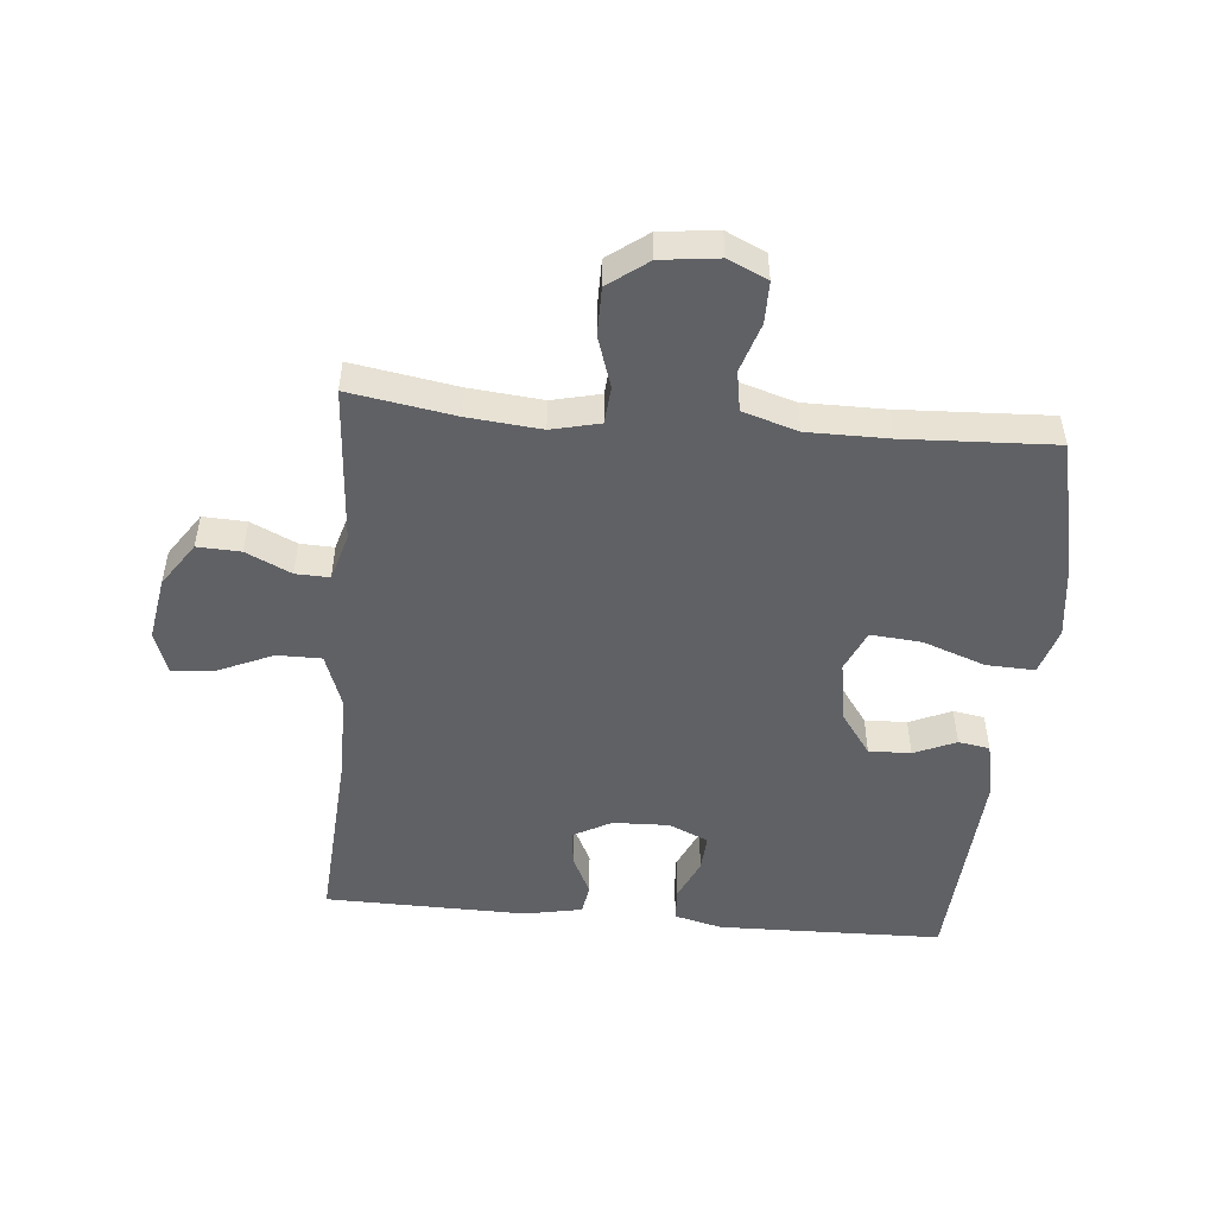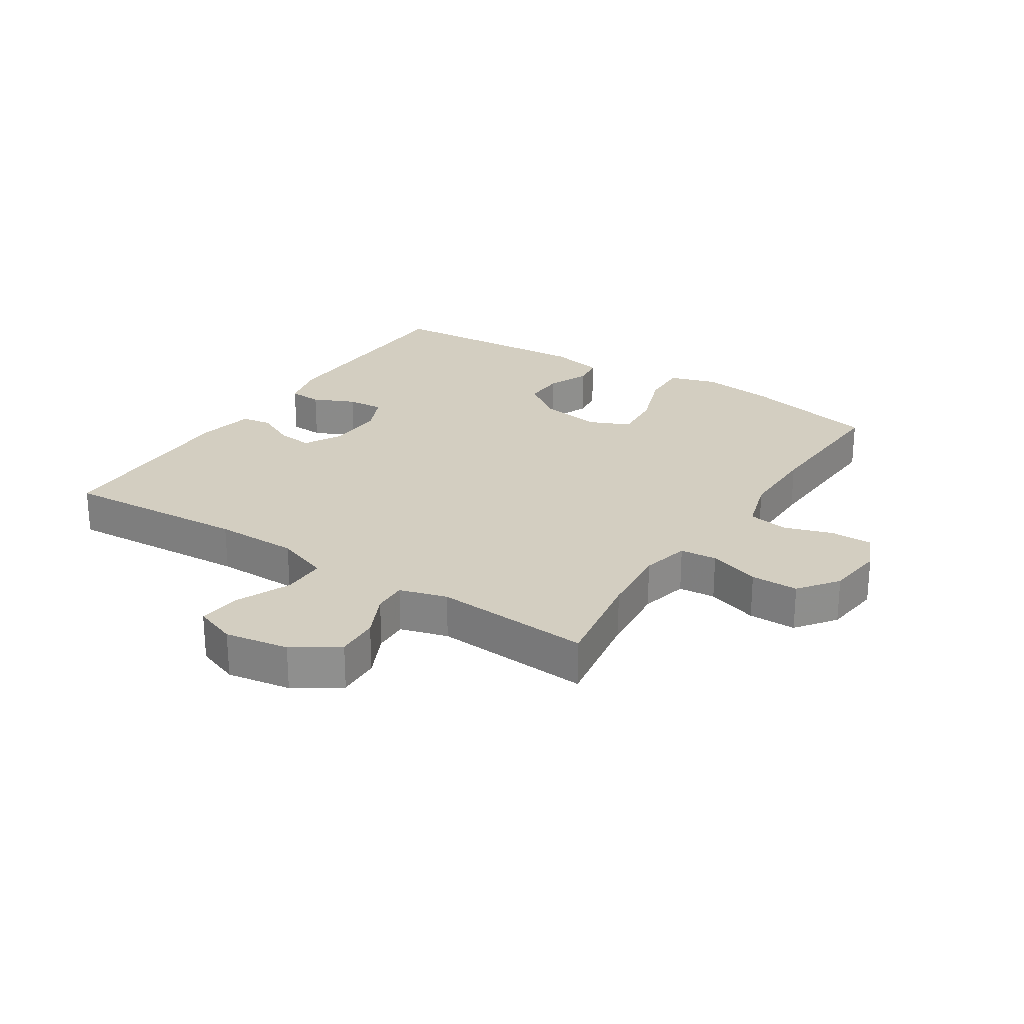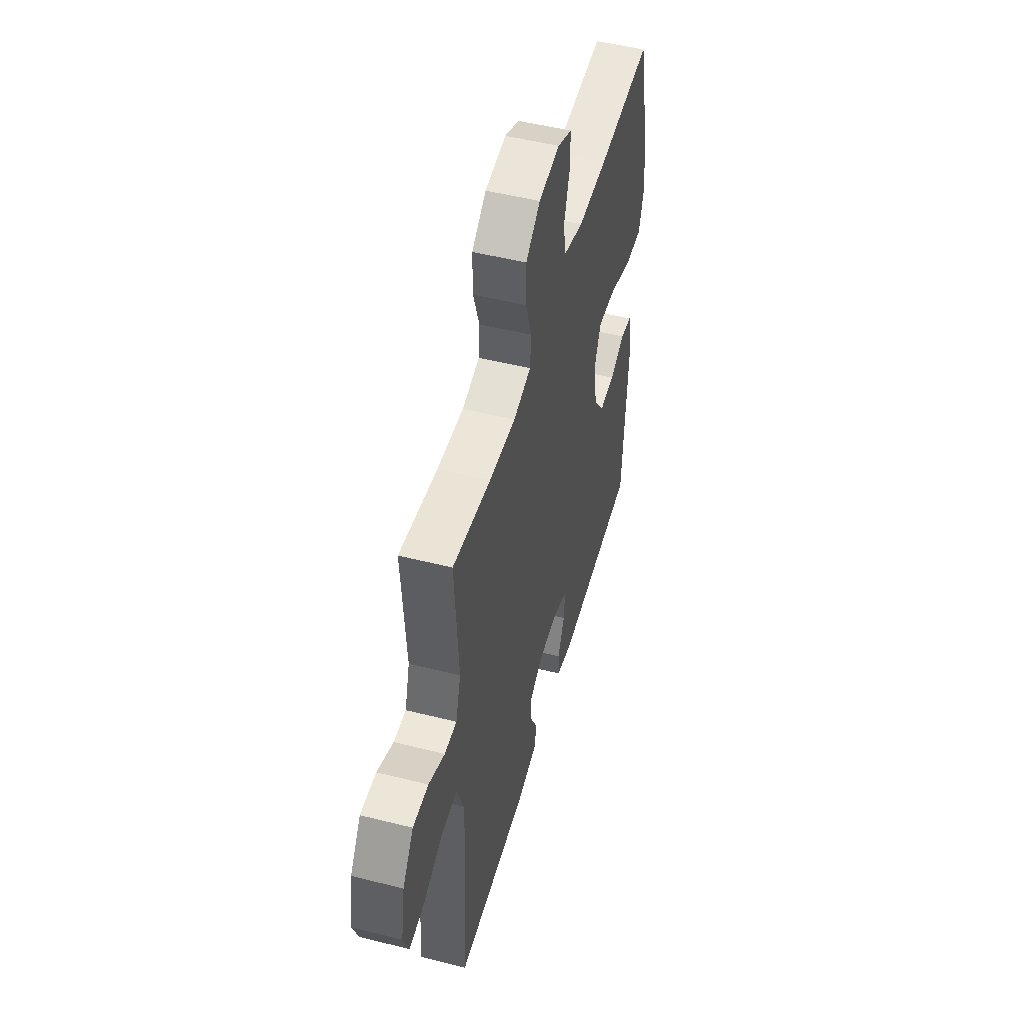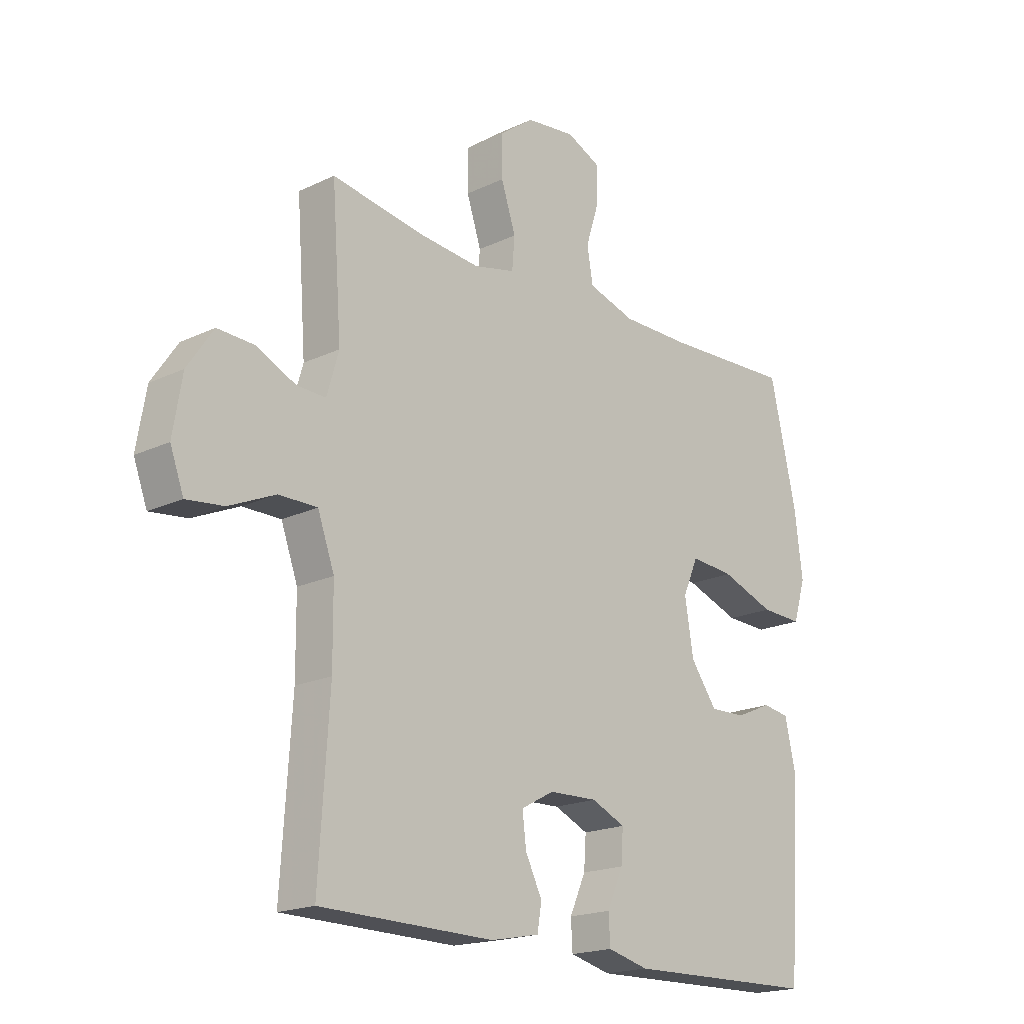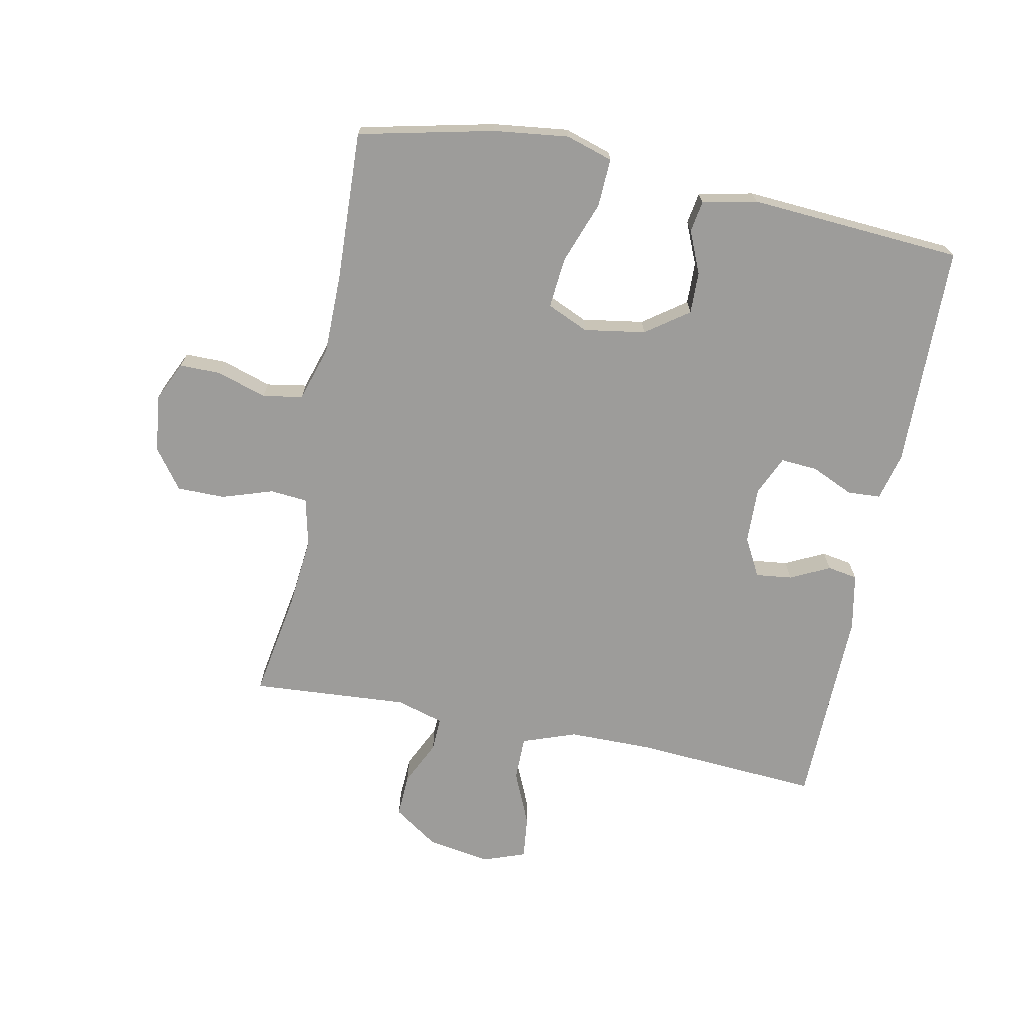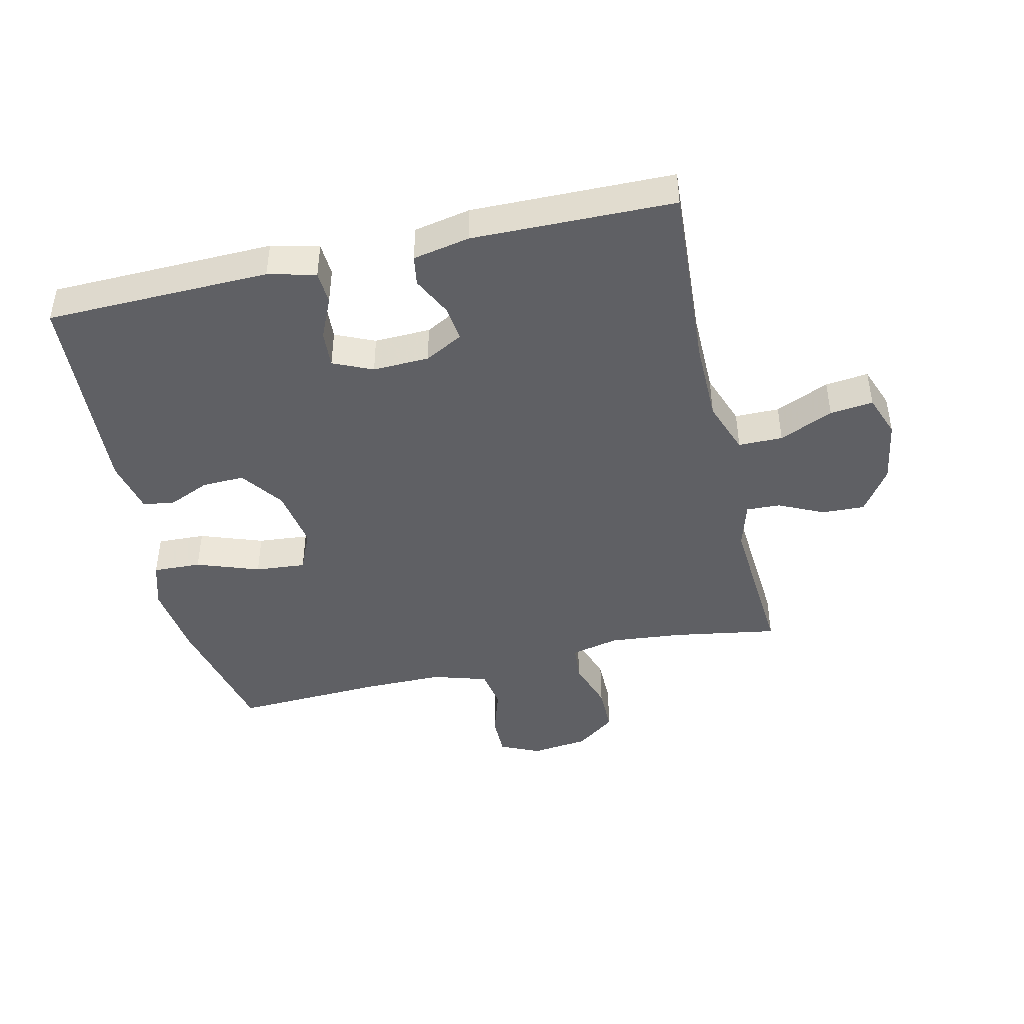
<metadata>
{"format":"obj","ext":"obj","renderer":"f3d","projection":"perspective","resolution":1024,"background":"white","views":[{"elev":-50.1,"azim":-5.2,"up":"+Y"},{"elev":25.0,"azim":-57.1,"up":"+Y"},{"elev":50.8,"azim":-74.6,"up":"+Z"},{"elev":-18.8,"azim":-47.7,"up":"+Z"},{"elev":-70.3,"azim":78.5,"up":"+Y"},{"elev":-44.2,"azim":-167.0,"up":"+Y"}]}
</metadata>
<code>
v 0.5 0.07 0.5
v 0.549 0.07 0.285
v 0.564 0.07 0.165
v 0.541 0.07 0.09
v 0.464 0.07 0.093
v 0.364 0.07 0.129
v 0.283 0.07 0.136
v 0.254 0.07 0.07
v 0.27 0.07 -0.028
v 0.319 0.07 -0.096
v 0.386 0.07 -0.094
v 0.453 0.07 -0.065
v 0.503 0.07 -0.073
v 0.522 0.07 -0.16
v 0.5 0.07 -0.5
v 0.142 0.07 -0.508
v 0.066 0.07 -0.489
v 0.063 0.07 -0.436
v 0.093 0.07 -0.369
v 0.097 0.07 -0.31
v 0.034 0.07 -0.282
v -0.056 0.07 -0.285
v -0.117 0.07 -0.318
v -0.11 0.07 -0.376
v -0.079 0.07 -0.439
v -0.087 0.07 -0.487
v -0.178 0.07 -0.505
v -0.5 0.07 -0.5
v -0.481 0.07 -0.203
v -0.482 0.07 -0.069
v -0.513 0.07 0.017
v -0.584 0.07 0.017
v -0.67 0.07 -0.021
v -0.739 0.07 -0.029
v -0.764 0.07 0.039
v -0.747 0.07 0.141
v -0.699 0.07 0.212
v -0.63 0.07 0.209
v -0.558 0.07 0.175
v -0.504 0.07 0.173
v -0.482 0.07 0.249
v -0.5 0.07 0.5
v -0.331 0.07 0.472
v -0.215 0.07 0.461
v -0.138 0.07 0.479
v -0.133 0.07 0.538
v -0.16 0.07 0.62
v -0.16 0.07 0.696
v -0.097 0.07 0.743
v -0.005 0.07 0.754
v 0.058 0.07 0.725
v 0.058 0.07 0.659
v 0.033 0.07 0.58
v 0.044 0.07 0.516
v 0.132 0.07 0.489
v 0.261 0.07 0.489
v 0.5 0 0.5
v 0.549 0 0.285
v 0.564 0 0.165
v 0.541 0 0.09
v 0.464 0 0.093
v 0.364 0 0.129
v 0.283 0 0.136
v 0.254 0 0.07
v 0.27 0 -0.028
v 0.319 0 -0.096
v 0.386 0 -0.094
v 0.453 0 -0.065
v 0.503 0 -0.073
v 0.522 0 -0.16
v 0.5 0 -0.5
v 0.142 0 -0.508
v 0.066 0 -0.489
v 0.063 0 -0.436
v 0.093 0 -0.369
v 0.097 0 -0.31
v 0.034 0 -0.282
v -0.056 0 -0.285
v -0.117 0 -0.318
v -0.11 0 -0.376
v -0.079 0 -0.439
v -0.087 0 -0.487
v -0.178 0 -0.505
v -0.5 0 -0.5
v -0.481 0 -0.203
v -0.482 0 -0.069
v -0.513 0 0.017
v -0.584 0 0.017
v -0.67 0 -0.021
v -0.739 0 -0.029
v -0.764 0 0.039
v -0.747 0 0.141
v -0.699 0 0.212
v -0.63 0 0.209
v -0.558 0 0.175
v -0.504 0 0.173
v -0.482 0 0.249
v -0.5 0 0.5
v -0.331 0 0.472
v -0.215 0 0.461
v -0.138 0 0.479
v -0.133 0 0.538
v -0.16 0 0.62
v -0.16 0 0.696
v -0.097 0 0.743
v -0.005 0 0.754
v 0.058 0 0.725
v 0.058 0 0.659
v 0.033 0 0.58
v 0.044 0 0.516
v 0.132 0 0.489
v 0.261 0 0.489
f 51 52 53
f 50 51 53
f 49 50 53
f 48 49 53
f 47 48 53
f 46 47 53
f 45 46 53 54
f 44 45 54 55
f 41 42 43
f 40 41 43 44
f 37 38 39
f 36 37 39
f 35 36 39
f 34 35 39
f 33 34 39
f 32 33 39
f 31 32 39 40
f 44 55 56
f 40 44 56
f 31 40 56
f 30 31 56
f 27 28 29
f 26 27 29
f 25 26 29
f 24 25 29
f 17 18 19
f 16 17 19
f 15 16 19
f 14 15 19
f 13 14 19
f 12 13 19
f 11 12 19
f 10 11 19 20
f 9 10 20 21
f 4 5 6
f 3 4 6
f 2 3 6
f 1 2 6
f 56 1 6
f 56 6 7
f 30 56 7 8
f 23 24 29 30
f 30 8 9
f 23 30 9
f 22 23 9
f 9 21 22
f 109 108 107
f 109 107 106
f 109 106 105
f 109 105 104
f 109 104 103
f 109 103 102
f 110 109 102 101
f 111 110 101 100
f 99 98 97
f 100 99 97 96
f 95 94 93
f 95 93 92
f 95 92 91
f 95 91 90
f 95 90 89
f 95 89 88
f 96 95 88 87
f 112 111 100
f 112 100 96
f 112 96 87
f 112 87 86
f 85 84 83
f 85 83 82
f 85 82 81
f 85 81 80
f 75 74 73
f 75 73 72
f 75 72 71
f 75 71 70
f 75 70 69
f 75 69 68
f 75 68 67
f 76 75 67 66
f 77 76 66 65
f 62 61 60
f 62 60 59
f 62 59 58
f 62 58 57
f 62 57 112
f 63 62 112
f 64 63 112 86
f 86 85 80 79
f 65 64 86
f 65 86 79
f 65 79 78
f 78 77 65
f 1 57 58 2
f 2 58 59 3
f 3 59 60 4
f 4 60 61 5
f 5 61 62 6
f 6 62 63 7
f 7 63 64 8
f 8 64 65 9
f 9 65 66 10
f 10 66 67 11
f 11 67 68 12
f 12 68 69 13
f 13 69 70 14
f 14 70 71 15
f 15 71 72 16
f 16 72 73 17
f 17 73 74 18
f 18 74 75 19
f 19 75 76 20
f 20 76 77 21
f 21 77 78 22
f 22 78 79 23
f 23 79 80 24
f 24 80 81 25
f 25 81 82 26
f 26 82 83 27
f 27 83 84 28
f 28 84 85 29
f 29 85 86 30
f 30 86 87 31
f 31 87 88 32
f 32 88 89 33
f 33 89 90 34
f 34 90 91 35
f 35 91 92 36
f 36 92 93 37
f 37 93 94 38
f 38 94 95 39
f 39 95 96 40
f 40 96 97 41
f 41 97 98 42
f 42 98 99 43
f 43 99 100 44
f 44 100 101 45
f 45 101 102 46
f 46 102 103 47
f 47 103 104 48
f 48 104 105 49
f 49 105 106 50
f 50 106 107 51
f 51 107 108 52
f 52 108 109 53
f 53 109 110 54
f 54 110 111 55
f 55 111 112 56
f 56 112 57 1

</code>
